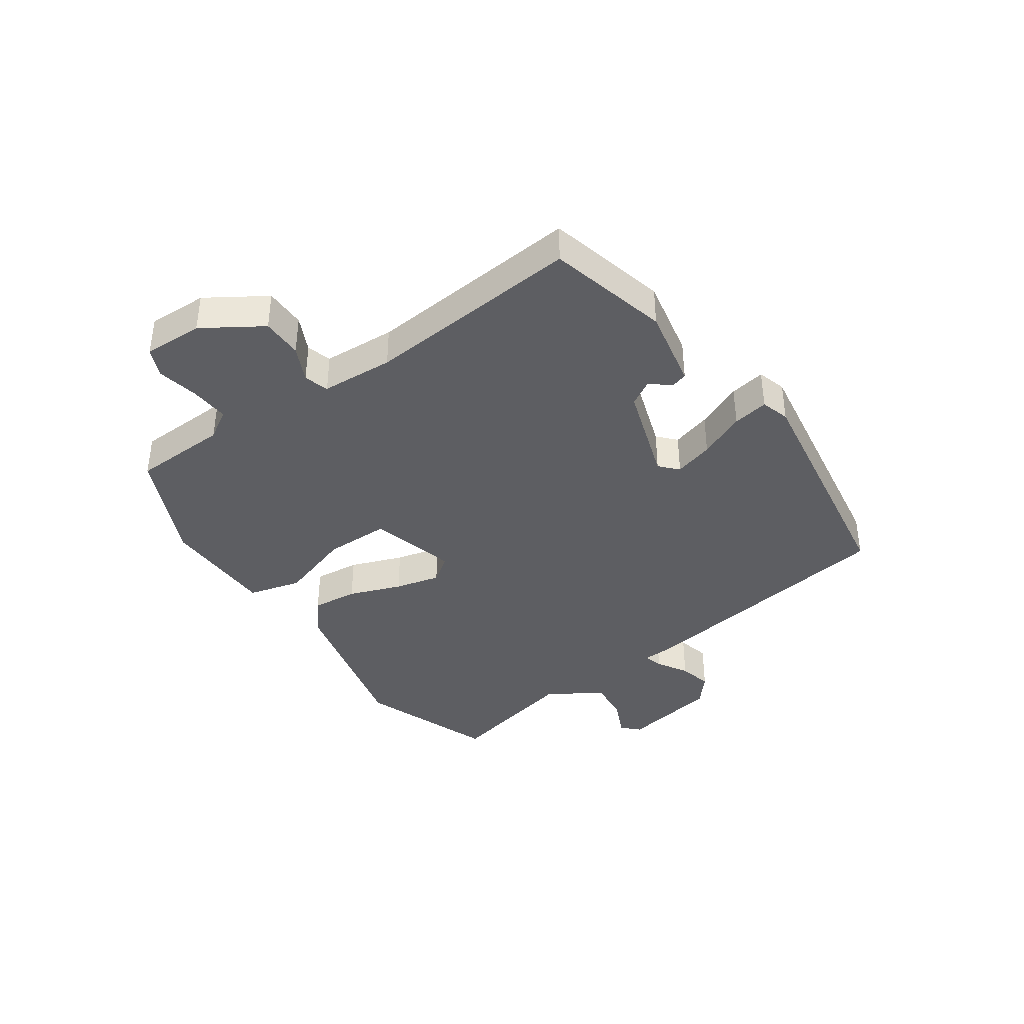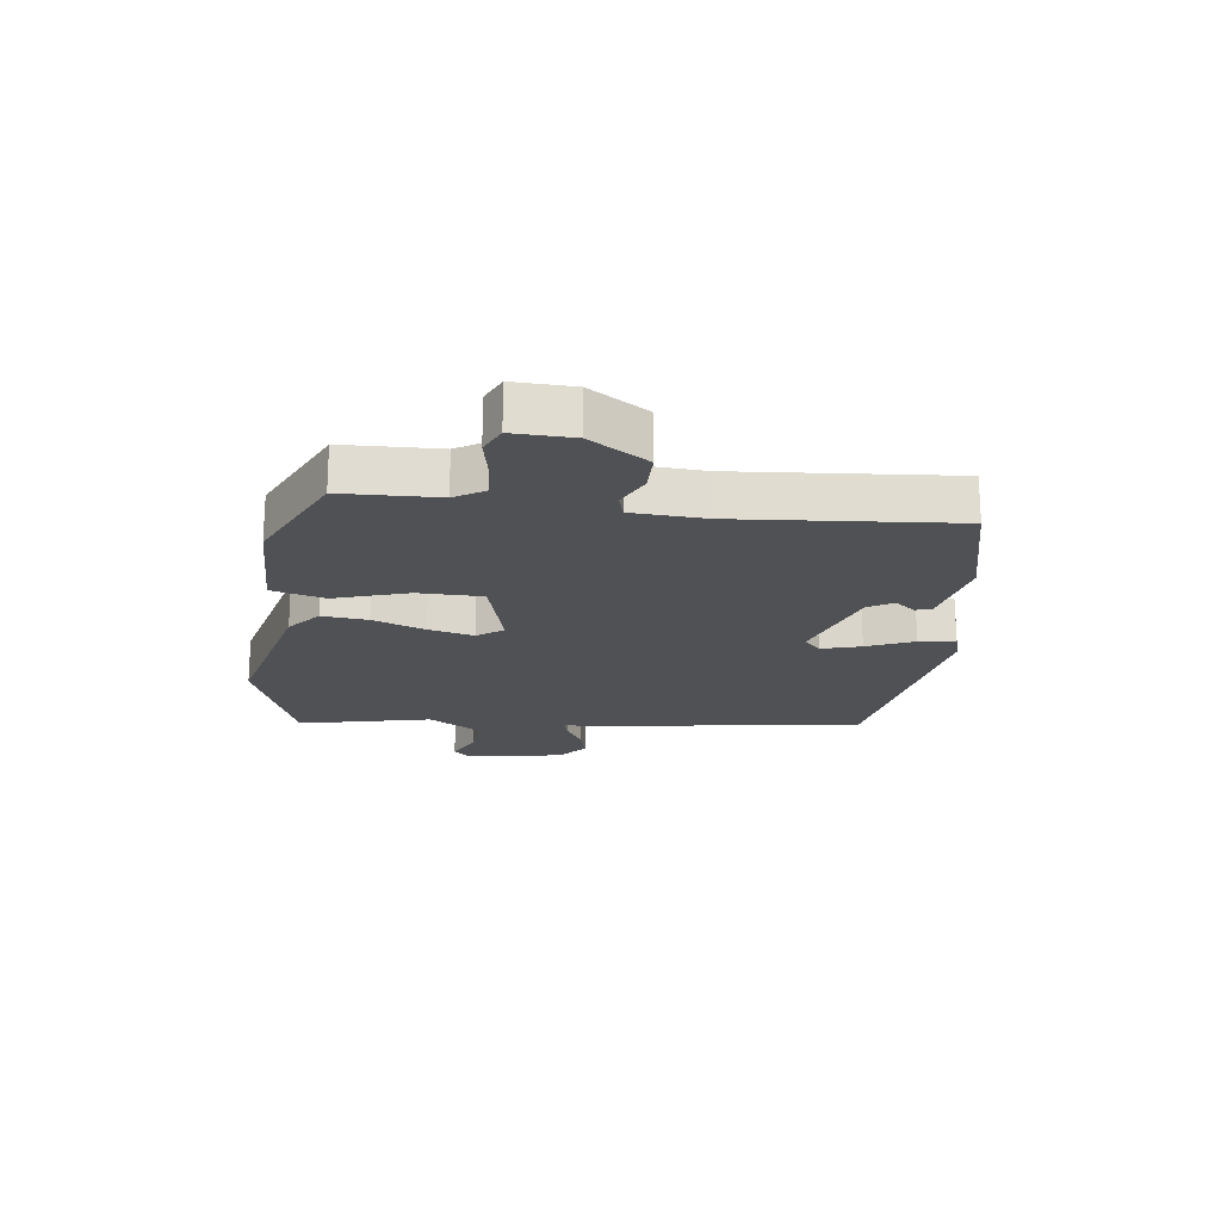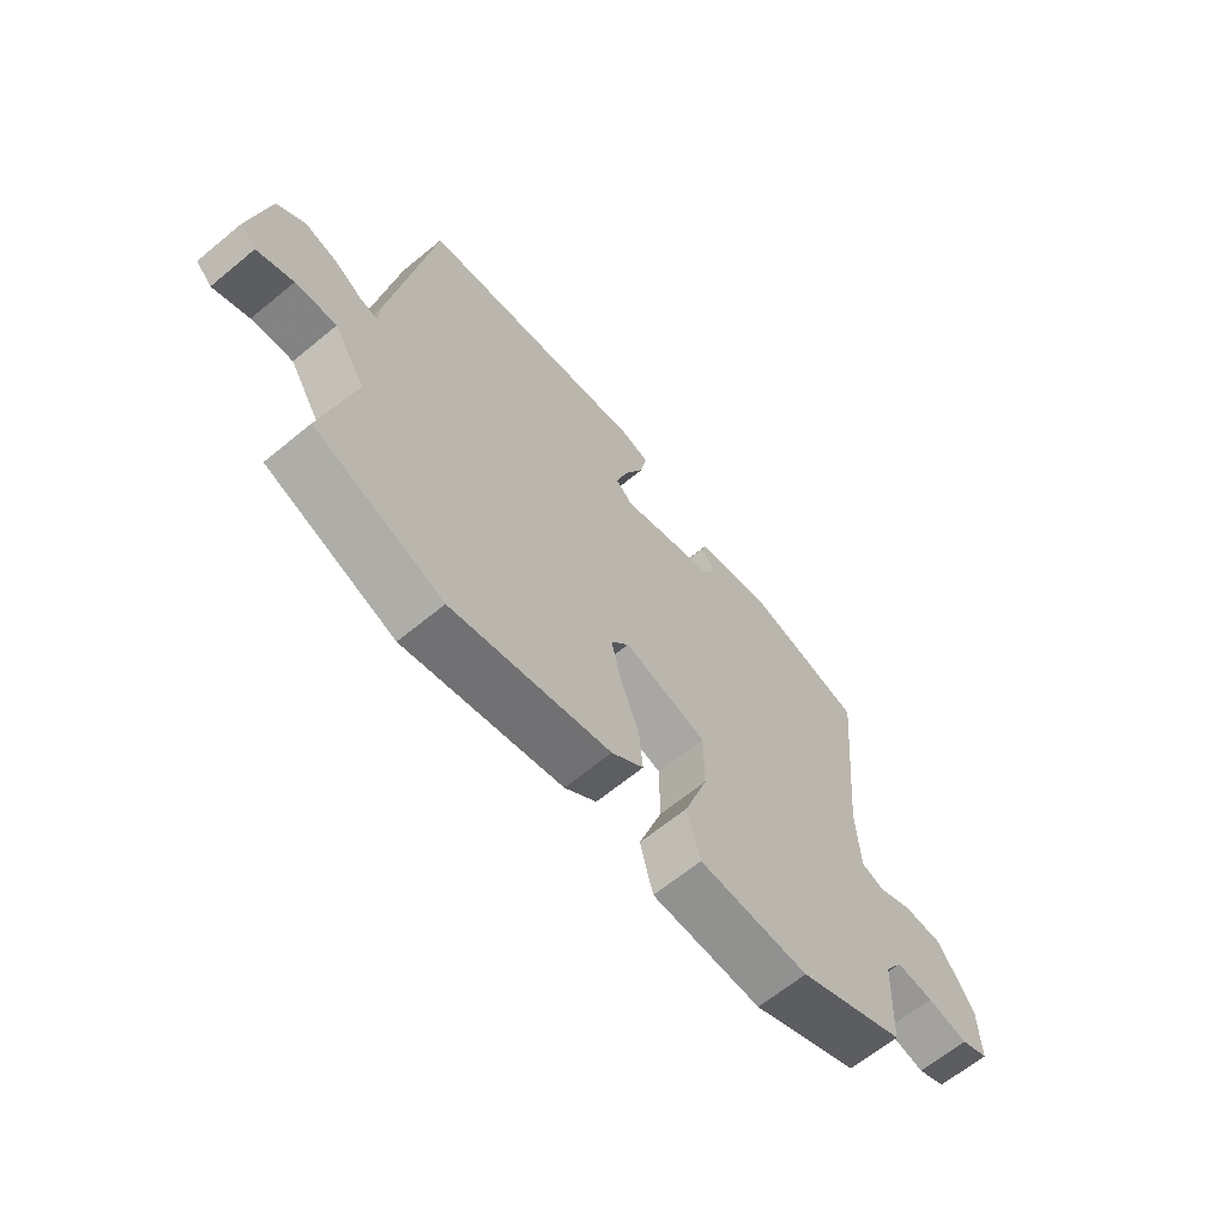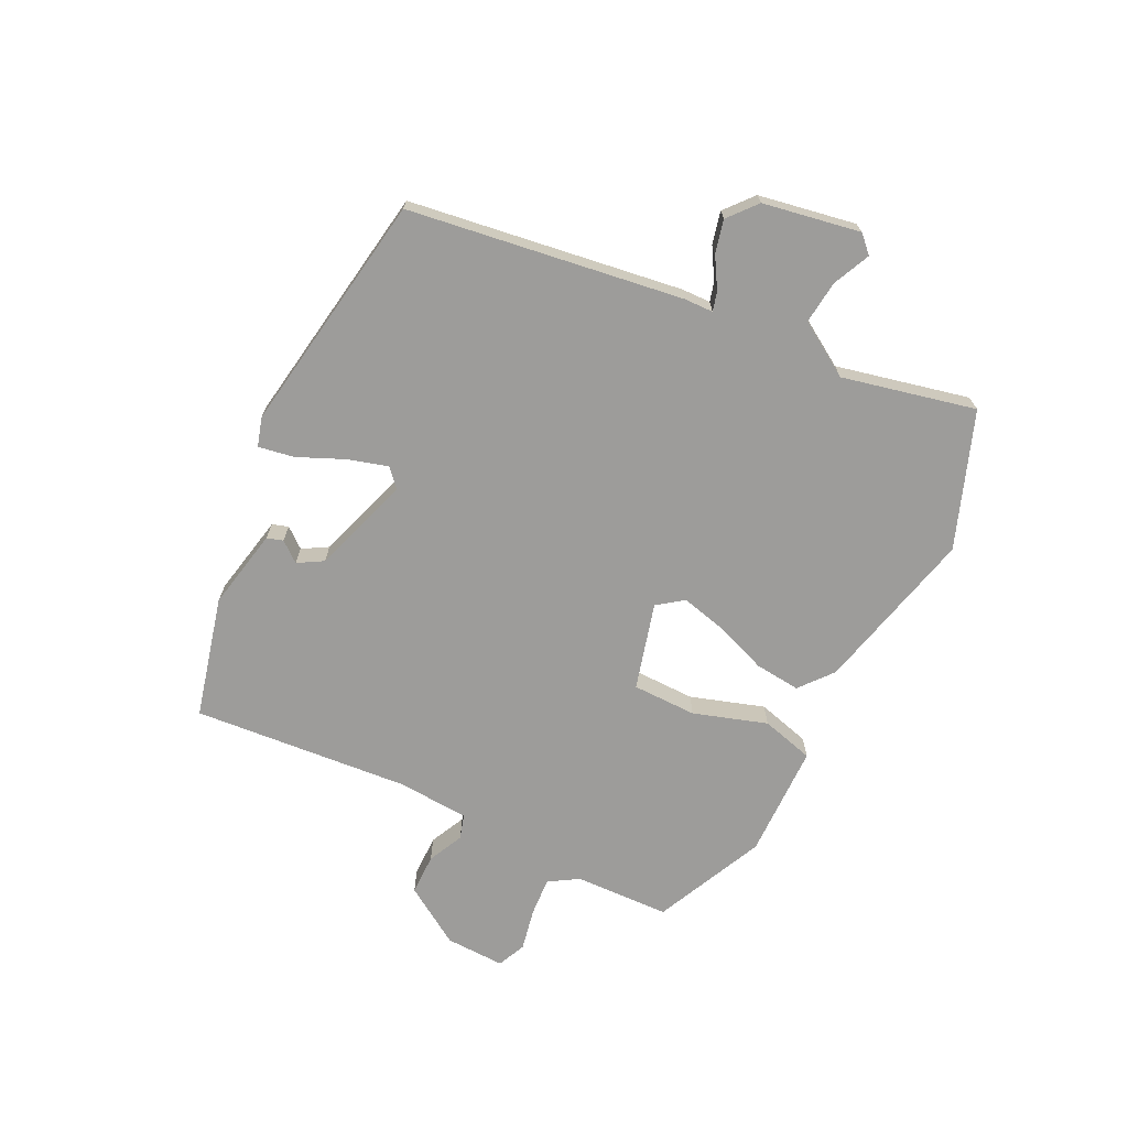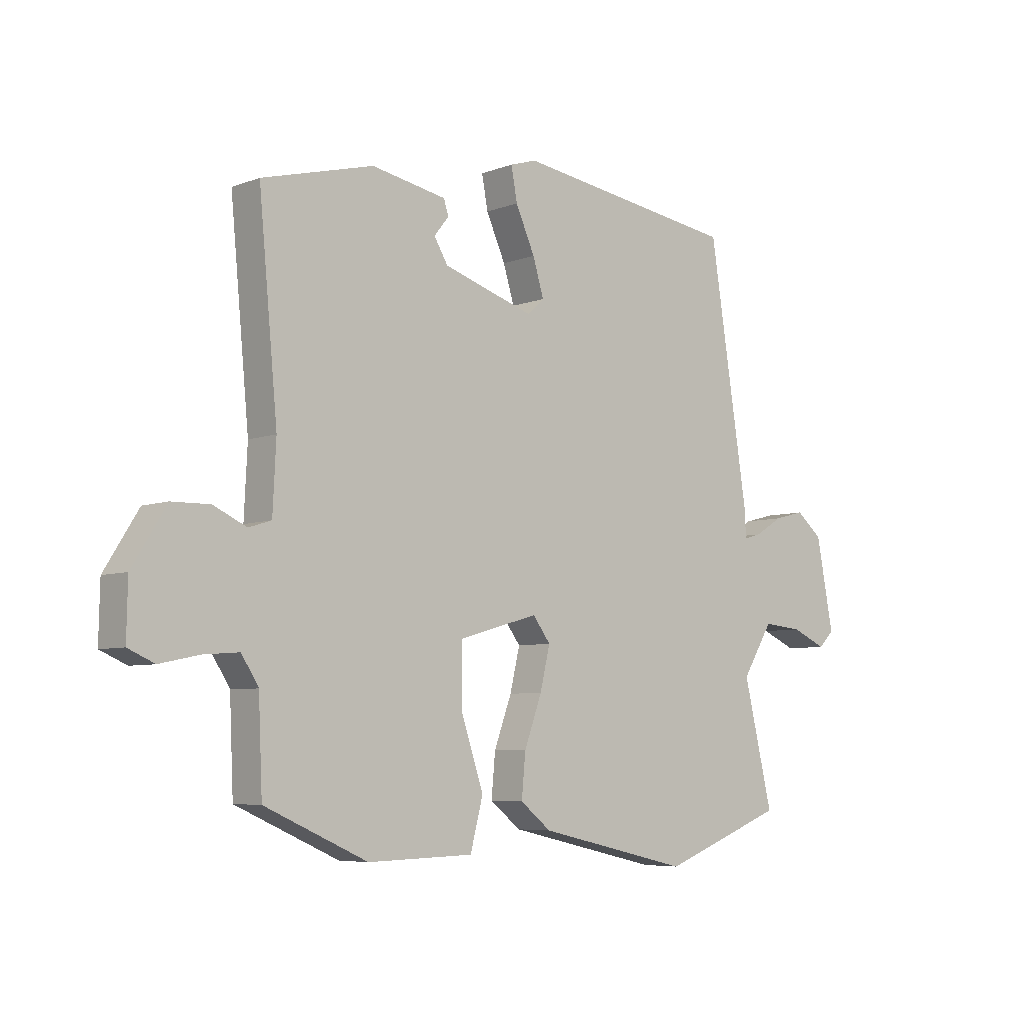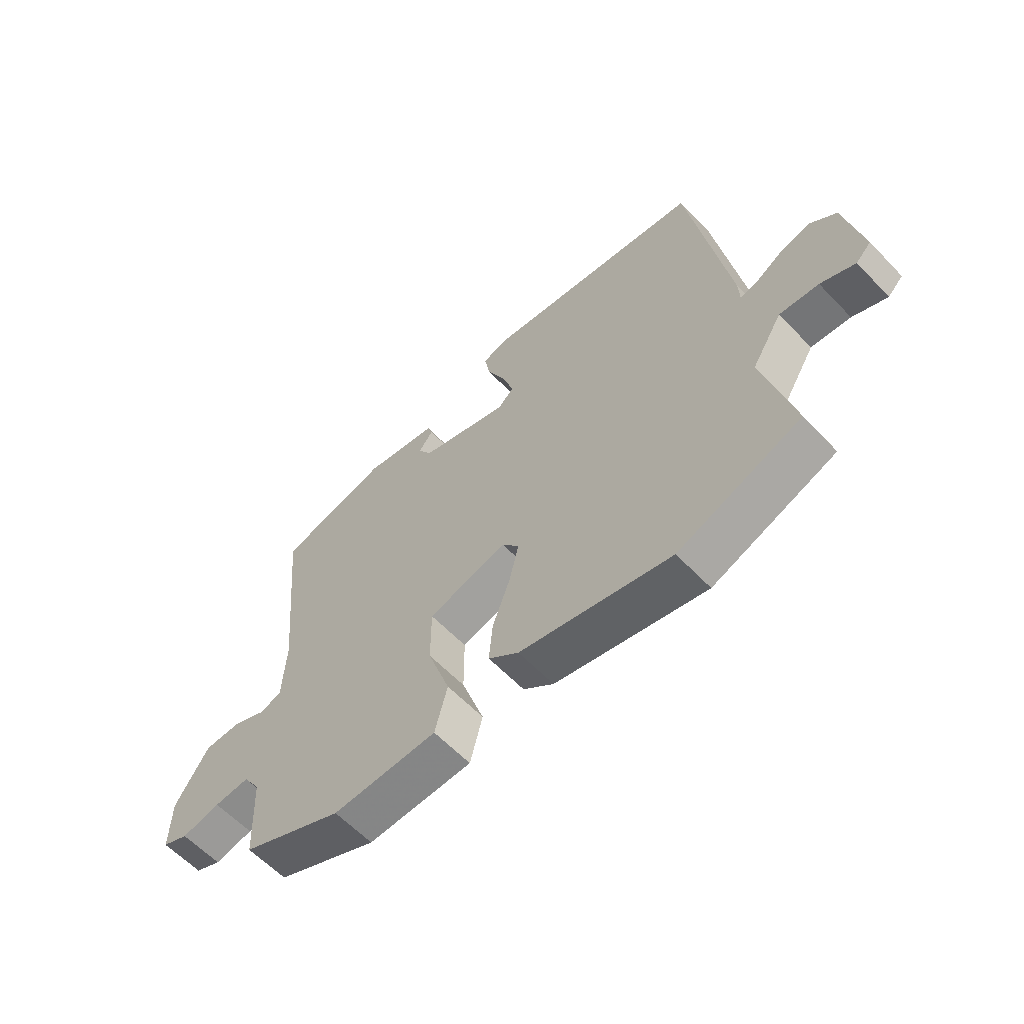
<metadata>
{"format":"obj","ext":"obj","renderer":"f3d","projection":"perspective","resolution":1024,"background":"white","views":[{"elev":-39.3,"azim":-55.7,"up":"+Y"},{"elev":-19.9,"azim":-97.9,"up":"+Y"},{"elev":-64.9,"azim":129.7,"up":"+Z"},{"elev":-70.0,"azim":63.2,"up":"+Y"},{"elev":-6.1,"azim":-41.6,"up":"+Z"},{"elev":-60.8,"azim":43.5,"up":"+Z"}]}
</metadata>
<code>
v -0.499 0.07 0.427
v -0.296 0.07 0.48
v -0.16 0.07 0.454
v -0.151 0.07 0.427
v -0.178 0.07 0.393
v -0.153 0.07 0.351
v 0.013 0.07 0.298
v 0.043 0.07 0.326
v 0.023 0.07 0.392
v -0.012 0.07 0.47
v -0.023 0.07 0.53
v 0.025 0.07 0.545
v 0.433 0.07 0.485
v 0.504 0.07 0.027
v 0.506 0.07 -0.022
v 0.538 0.07 -0.013
v 0.589 0.07 0.018
v 0.644 0.07 0.032
v 0.692 0.07 -0.008
v 0.723 0.07 -0.171
v 0.695 0.07 -0.199
v 0.632 0.07 -0.171
v 0.56 0.07 -0.164
v 0.504 0.07 -0.255
v 0.557 0.07 -0.478
v 0.332 0.07 -0.564
v 0.054 0.07 -0.5
v -0.002 0.07 -0.455
v 0.005 0.07 -0.378
v 0.037 0.07 -0.29
v 0.055 0.07 -0.214
v 0.023 0.07 -0.171
v -0.122 0.07 -0.212
v -0.122 0.07 -0.32
v -0.081 0.07 -0.443
v -0.104 0.07 -0.532
v -0.296 0.07 -0.537
v -0.483 0.07 -0.453
v -0.49 0.07 -0.293
v -0.521 0.07 -0.244
v -0.586 0.07 -0.249
v -0.657 0.07 -0.264
v -0.705 0.07 -0.243
v -0.703 0.07 -0.143
v -0.641 0.07 -0.044
v -0.572 0.07 -0.043
v -0.512 0.07 -0.071
v -0.471 0.07 -0.058
v -0.465 0.07 0.064
v -0.499 0 0.427
v -0.296 0 0.48
v -0.16 0 0.454
v -0.151 0 0.427
v -0.178 0 0.393
v -0.153 0 0.351
v 0.013 0 0.298
v 0.043 0 0.326
v 0.023 0 0.392
v -0.012 0 0.47
v -0.023 0 0.53
v 0.025 0 0.545
v 0.433 0 0.485
v 0.504 0 0.027
v 0.506 0 -0.022
v 0.538 0 -0.013
v 0.589 0 0.018
v 0.644 0 0.032
v 0.692 0 -0.008
v 0.723 0 -0.171
v 0.695 0 -0.199
v 0.632 0 -0.171
v 0.56 0 -0.164
v 0.504 0 -0.255
v 0.557 0 -0.478
v 0.332 0 -0.564
v 0.054 0 -0.5
v -0.002 0 -0.455
v 0.005 0 -0.378
v 0.037 0 -0.29
v 0.055 0 -0.214
v 0.023 0 -0.171
v -0.122 0 -0.212
v -0.122 0 -0.32
v -0.081 0 -0.443
v -0.104 0 -0.532
v -0.296 0 -0.537
v -0.483 0 -0.453
v -0.49 0 -0.293
v -0.521 0 -0.244
v -0.586 0 -0.249
v -0.657 0 -0.264
v -0.705 0 -0.243
v -0.703 0 -0.143
v -0.641 0 -0.044
v -0.572 0 -0.043
v -0.512 0 -0.071
v -0.471 0 -0.058
v -0.465 0 0.064
f 44 45 46 47
f 44 47 48
f 41 42 43 44
f 40 41 44 48
f 39 40 48
f 38 39 48
f 37 38 48 49
f 34 35 36 37
f 33 34 37 49
f 27 28 29 30
f 27 30 31
f 24 25 26 27
f 23 24 27 31
f 19 20 21 22
f 19 22 23
f 16 17 18 19
f 15 16 19 23
f 12 13 14 15
f 9 10 11 12
f 8 9 12 15
f 7 8 15 23
f 2 3 4 5
f 2 5 6
f 1 2 6
f 32 33 49 1
f 23 31 32
f 7 23 32
f 1 6 7 32
f 96 95 94 93
f 97 96 93
f 93 92 91 90
f 97 93 90 89
f 97 89 88
f 97 88 87
f 98 97 87 86
f 86 85 84 83
f 98 86 83 82
f 79 78 77 76
f 80 79 76
f 76 75 74 73
f 80 76 73 72
f 71 70 69 68
f 72 71 68
f 68 67 66 65
f 72 68 65 64
f 64 63 62 61
f 61 60 59 58
f 64 61 58 57
f 72 64 57 56
f 54 53 52 51
f 55 54 51
f 55 51 50
f 50 98 82 81
f 81 80 72
f 81 72 56
f 81 56 55 50
f 1 50 51 2
f 2 51 52 3
f 3 52 53 4
f 4 53 54 5
f 5 54 55 6
f 6 55 56 7
f 7 56 57 8
f 8 57 58 9
f 9 58 59 10
f 10 59 60 11
f 11 60 61 12
f 12 61 62 13
f 13 62 63 14
f 14 63 64 15
f 15 64 65 16
f 16 65 66 17
f 17 66 67 18
f 18 67 68 19
f 19 68 69 20
f 20 69 70 21
f 21 70 71 22
f 22 71 72 23
f 23 72 73 24
f 24 73 74 25
f 25 74 75 26
f 26 75 76 27
f 27 76 77 28
f 28 77 78 29
f 29 78 79 30
f 30 79 80 31
f 31 80 81 32
f 32 81 82 33
f 33 82 83 34
f 34 83 84 35
f 35 84 85 36
f 36 85 86 37
f 37 86 87 38
f 38 87 88 39
f 39 88 89 40
f 40 89 90 41
f 41 90 91 42
f 42 91 92 43
f 43 92 93 44
f 44 93 94 45
f 45 94 95 46
f 46 95 96 47
f 47 96 97 48
f 48 97 98 49
f 49 98 50 1

</code>
